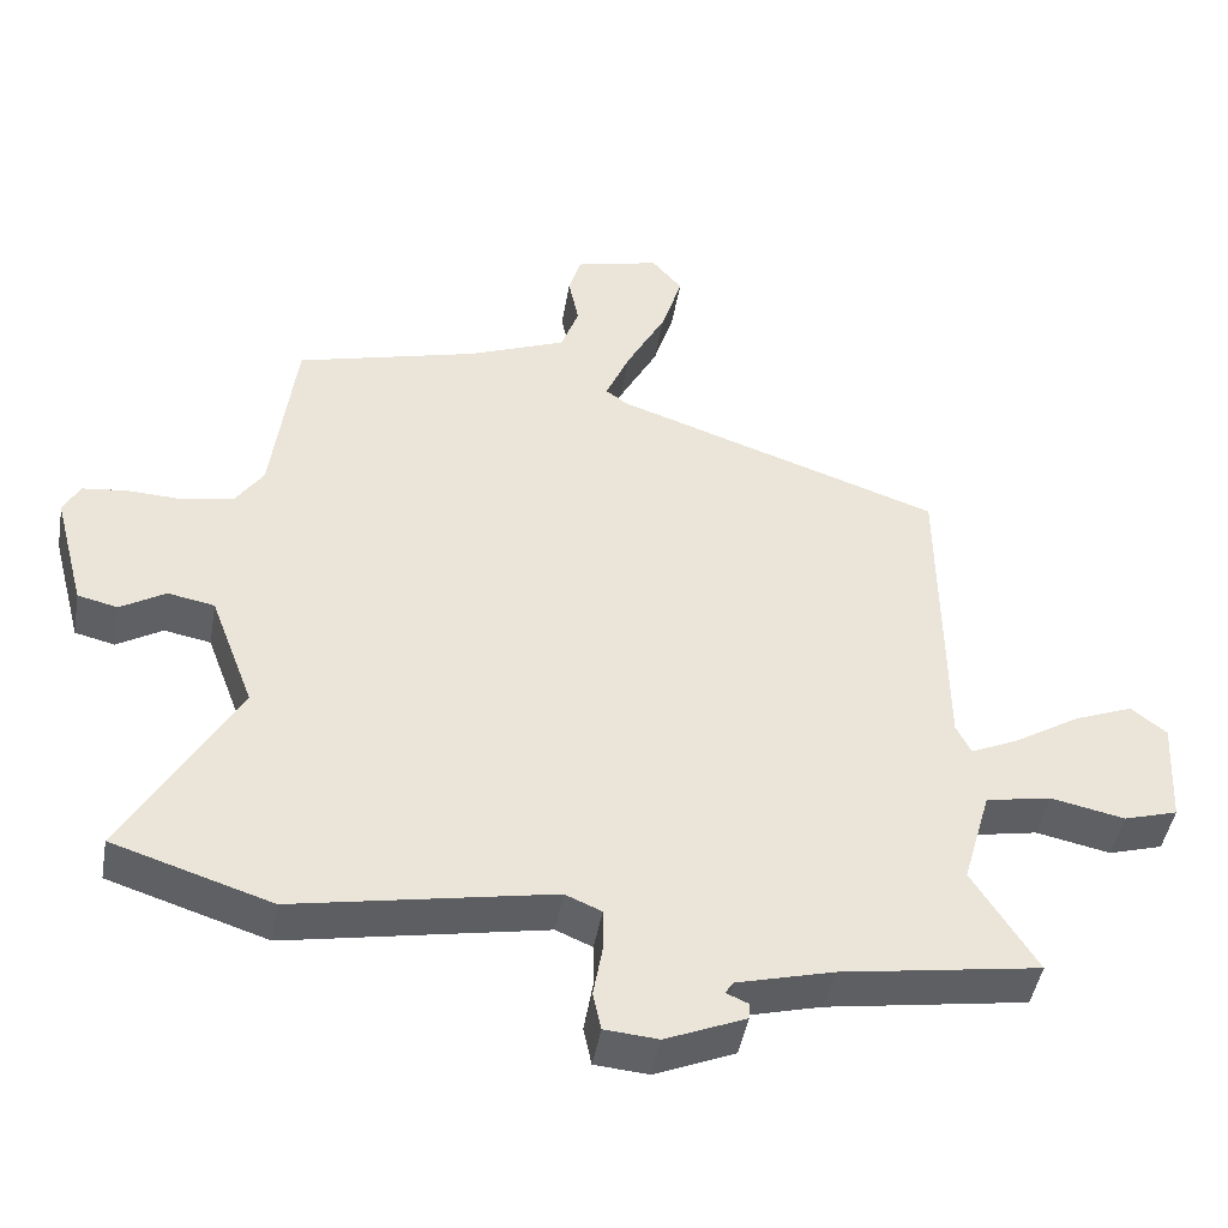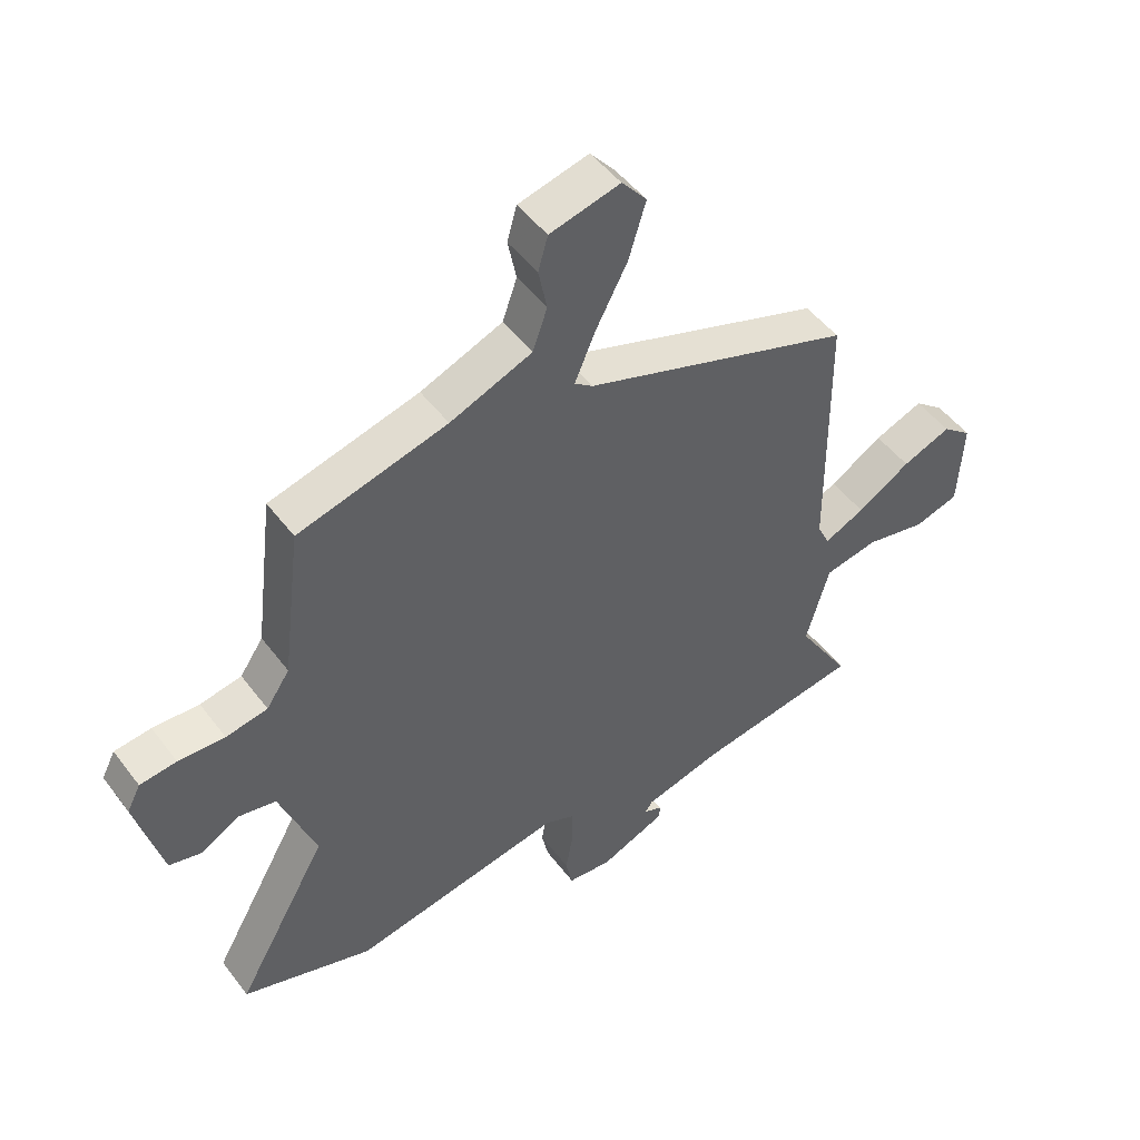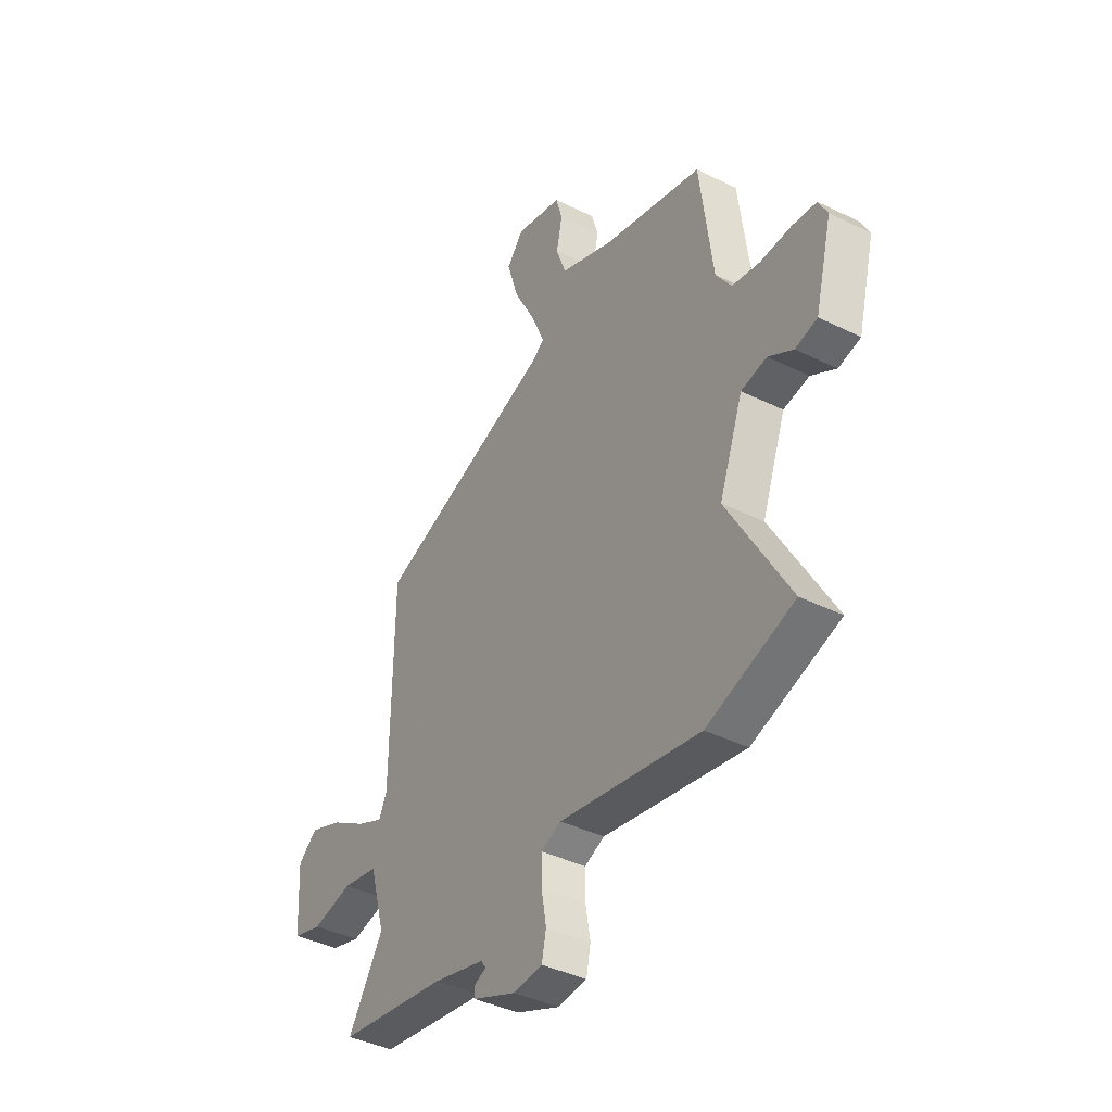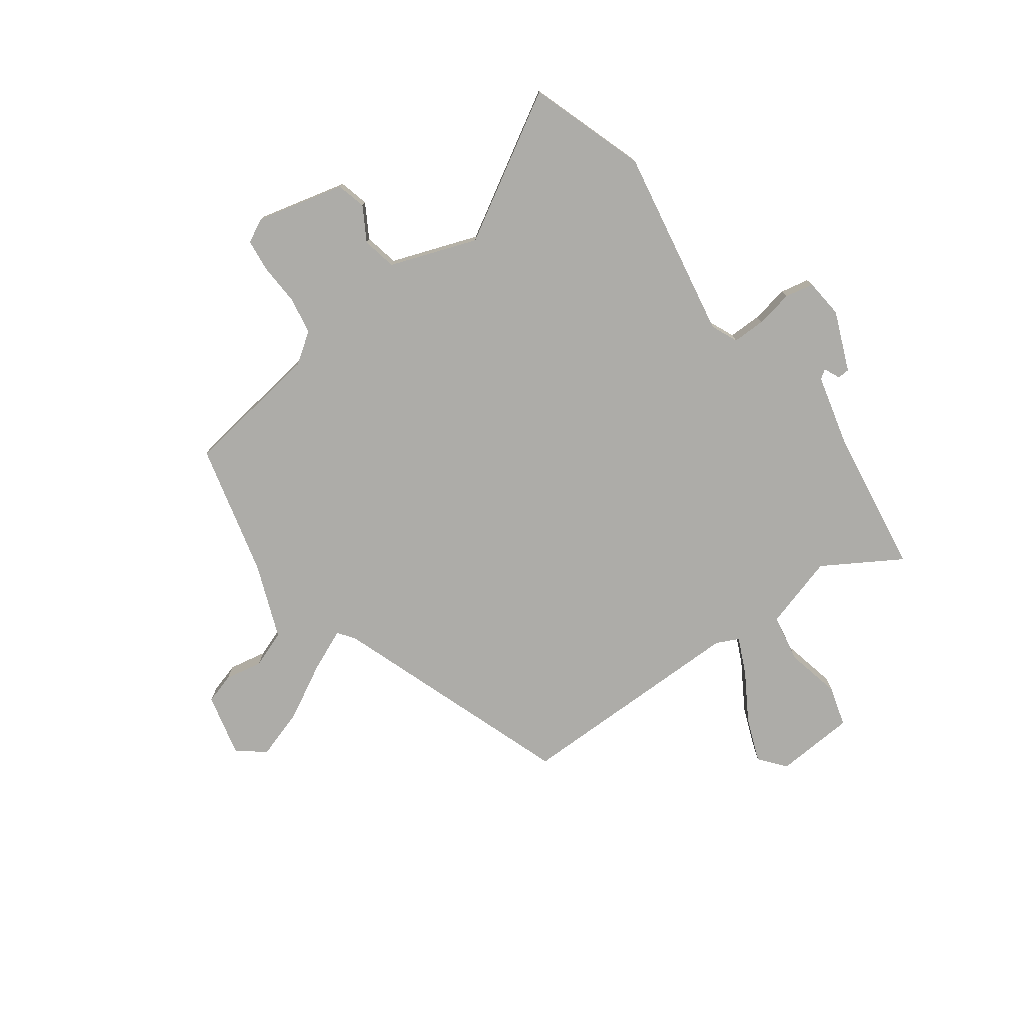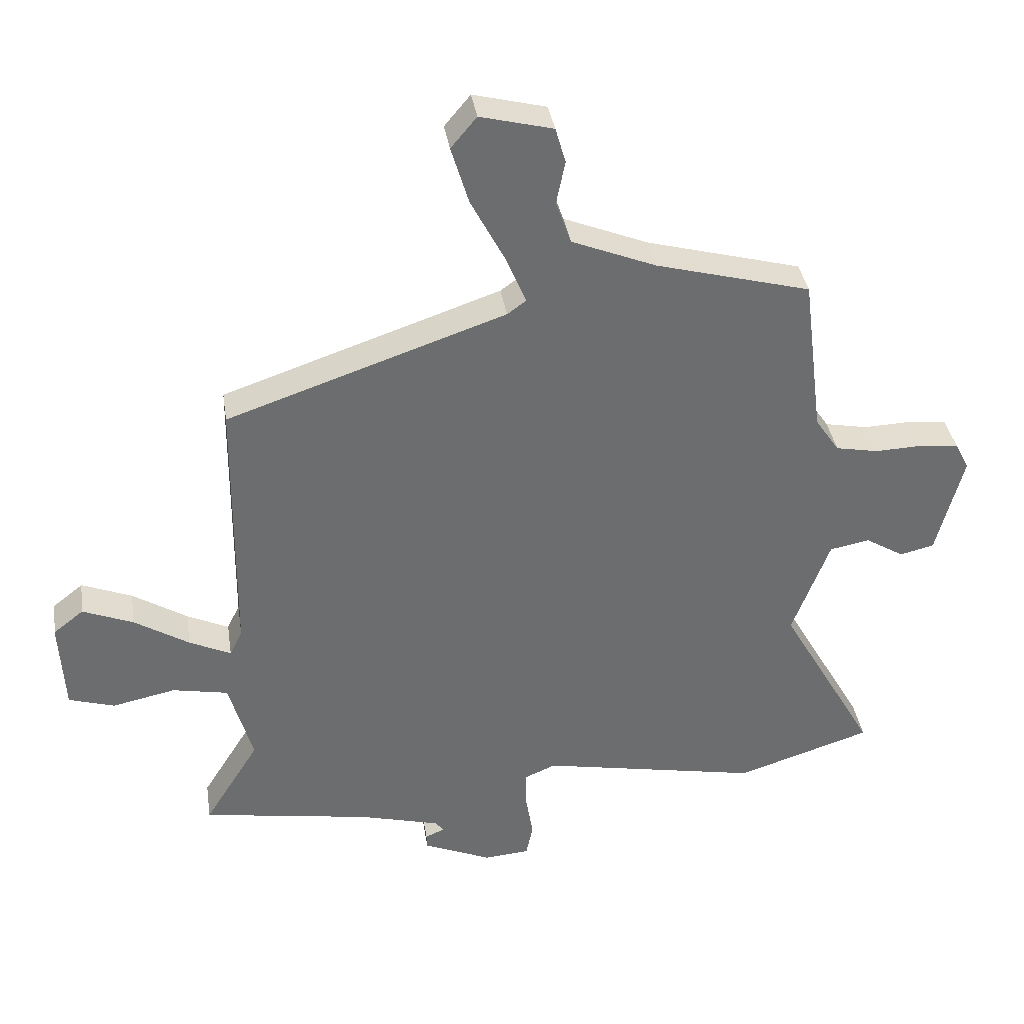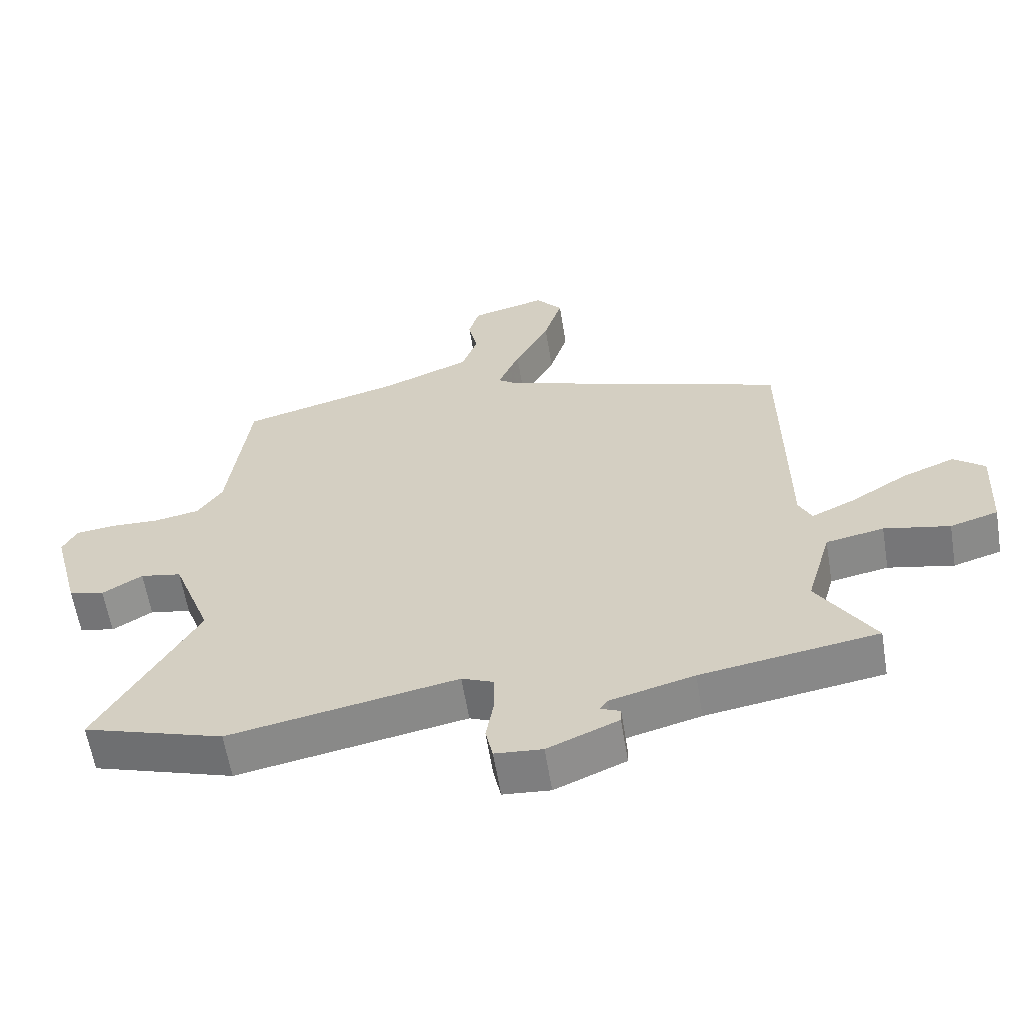
<metadata>
{"format":"obj","ext":"obj","renderer":"f3d","projection":"perspective","resolution":1024,"background":"white","views":[{"elev":-45.5,"azim":170.2,"up":"+Z"},{"elev":48.9,"azim":144.7,"up":"+Z"},{"elev":-40.2,"azim":58.7,"up":"+Z"},{"elev":-76.7,"azim":126.8,"up":"+Y"},{"elev":36.6,"azim":-8.6,"up":"+Z"},{"elev":-60.9,"azim":-170.7,"up":"+Z"}]}
</metadata>
<code>
v -0.539 0.07 -0.494
v -0.452 0.07 -0.354
v -0.49 0.07 -0.22
v -0.578 0.07 -0.203
v -0.678 0.07 -0.224
v -0.751 0.07 -0.202
v -0.759 0.07 -0.056
v -0.711 0.07 -0.018
v -0.631 0.07 -0.05
v -0.544 0.07 -0.104
v -0.478 0.07 -0.135
v -0.458 0.07 -0.094
v -0.454 0.07 0.333
v -0.013 0.07 0.484
v 0.017 0.07 0.506
v -0.016 0.07 0.584
v -0.069 0.07 0.685
v -0.097 0.07 0.777
v -0.056 0.07 0.826
v 0.059 0.07 0.797
v 0.075 0.07 0.741
v 0.061 0.07 0.672
v 0.085 0.07 0.604
v 0.219 0.07 0.55
v 0.463 0.07 0.485
v 0.495 0.07 0.231
v 0.533 0.07 0.175
v 0.601 0.07 0.162
v 0.677 0.07 0.165
v 0.737 0.07 0.158
v 0.759 0.07 0.115
v 0.717 0.07 -0.046
v 0.663 0.07 -0.059
v 0.602 0.07 -0.022
v 0.539 0.07 -0.034
v 0.48 0.07 -0.192
v 0.631 0.07 -0.458
v 0.417 0.07 -0.527
v 0.069 0.07 -0.461
v 0.02 0.07 -0.482
v 0.02 0.07 -0.542
v 0.032 0.07 -0.611
v 0.021 0.07 -0.663
v -0.051 0.07 -0.669
v -0.159 0.07 -0.623
v -0.16 0.07 -0.601
v -0.13 0.07 -0.588
v -0.142 0.07 -0.571
v -0.27 0.07 -0.537
v -0.539 0 -0.494
v -0.452 0 -0.354
v -0.49 0 -0.22
v -0.578 0 -0.203
v -0.678 0 -0.224
v -0.751 0 -0.202
v -0.759 0 -0.056
v -0.711 0 -0.018
v -0.631 0 -0.05
v -0.544 0 -0.104
v -0.478 0 -0.135
v -0.458 0 -0.094
v -0.454 0 0.333
v -0.013 0 0.484
v 0.017 0 0.506
v -0.016 0 0.584
v -0.069 0 0.685
v -0.097 0 0.777
v -0.056 0 0.826
v 0.059 0 0.797
v 0.075 0 0.741
v 0.061 0 0.672
v 0.085 0 0.604
v 0.219 0 0.55
v 0.463 0 0.485
v 0.495 0 0.231
v 0.533 0 0.175
v 0.601 0 0.162
v 0.677 0 0.165
v 0.737 0 0.158
v 0.759 0 0.115
v 0.717 0 -0.046
v 0.663 0 -0.059
v 0.602 0 -0.022
v 0.539 0 -0.034
v 0.48 0 -0.192
v 0.631 0 -0.458
v 0.417 0 -0.527
v 0.069 0 -0.461
v 0.02 0 -0.482
v 0.02 0 -0.542
v 0.032 0 -0.611
v 0.021 0 -0.663
v -0.051 0 -0.669
v -0.159 0 -0.623
v -0.16 0 -0.601
v -0.13 0 -0.588
v -0.142 0 -0.571
v -0.27 0 -0.537
f 45 46 47
f 44 45 47
f 43 44 47
f 42 43 47
f 41 42 47
f 40 41 47 48
f 36 37 38 39
f 35 36 39 40
f 32 33 34
f 31 32 34
f 30 31 34
f 29 30 34
f 28 29 34
f 27 28 34 35
f 40 48 49
f 35 40 49
f 27 35 49
f 26 27 49
f 20 21 22
f 19 20 22
f 18 19 22
f 17 18 22
f 16 17 22
f 15 16 22 23
f 12 13 14
f 11 12 14 15
f 8 9 10
f 7 8 10
f 6 7 10
f 5 6 10
f 4 5 10
f 3 4 10 11
f 2 3 11 15
f 49 1 2
f 26 49 2
f 25 26 2
f 24 25 2
f 2 15 23 24
f 96 95 94
f 96 94 93
f 96 93 92
f 96 92 91
f 96 91 90
f 97 96 90 89
f 88 87 86 85
f 89 88 85 84
f 83 82 81
f 83 81 80
f 83 80 79
f 83 79 78
f 83 78 77
f 84 83 77 76
f 98 97 89
f 98 89 84
f 98 84 76
f 98 76 75
f 71 70 69
f 71 69 68
f 71 68 67
f 71 67 66
f 71 66 65
f 72 71 65 64
f 63 62 61
f 64 63 61 60
f 59 58 57
f 59 57 56
f 59 56 55
f 59 55 54
f 59 54 53
f 60 59 53 52
f 64 60 52 51
f 51 50 98
f 51 98 75
f 51 75 74
f 51 74 73
f 73 72 64 51
f 1 50 51 2
f 2 51 52 3
f 3 52 53 4
f 4 53 54 5
f 5 54 55 6
f 6 55 56 7
f 7 56 57 8
f 8 57 58 9
f 9 58 59 10
f 10 59 60 11
f 11 60 61 12
f 12 61 62 13
f 13 62 63 14
f 14 63 64 15
f 15 64 65 16
f 16 65 66 17
f 17 66 67 18
f 18 67 68 19
f 19 68 69 20
f 20 69 70 21
f 21 70 71 22
f 22 71 72 23
f 23 72 73 24
f 24 73 74 25
f 25 74 75 26
f 26 75 76 27
f 27 76 77 28
f 28 77 78 29
f 29 78 79 30
f 30 79 80 31
f 31 80 81 32
f 32 81 82 33
f 33 82 83 34
f 34 83 84 35
f 35 84 85 36
f 36 85 86 37
f 37 86 87 38
f 38 87 88 39
f 39 88 89 40
f 40 89 90 41
f 41 90 91 42
f 42 91 92 43
f 43 92 93 44
f 44 93 94 45
f 45 94 95 46
f 46 95 96 47
f 47 96 97 48
f 48 97 98 49
f 49 98 50 1

</code>
